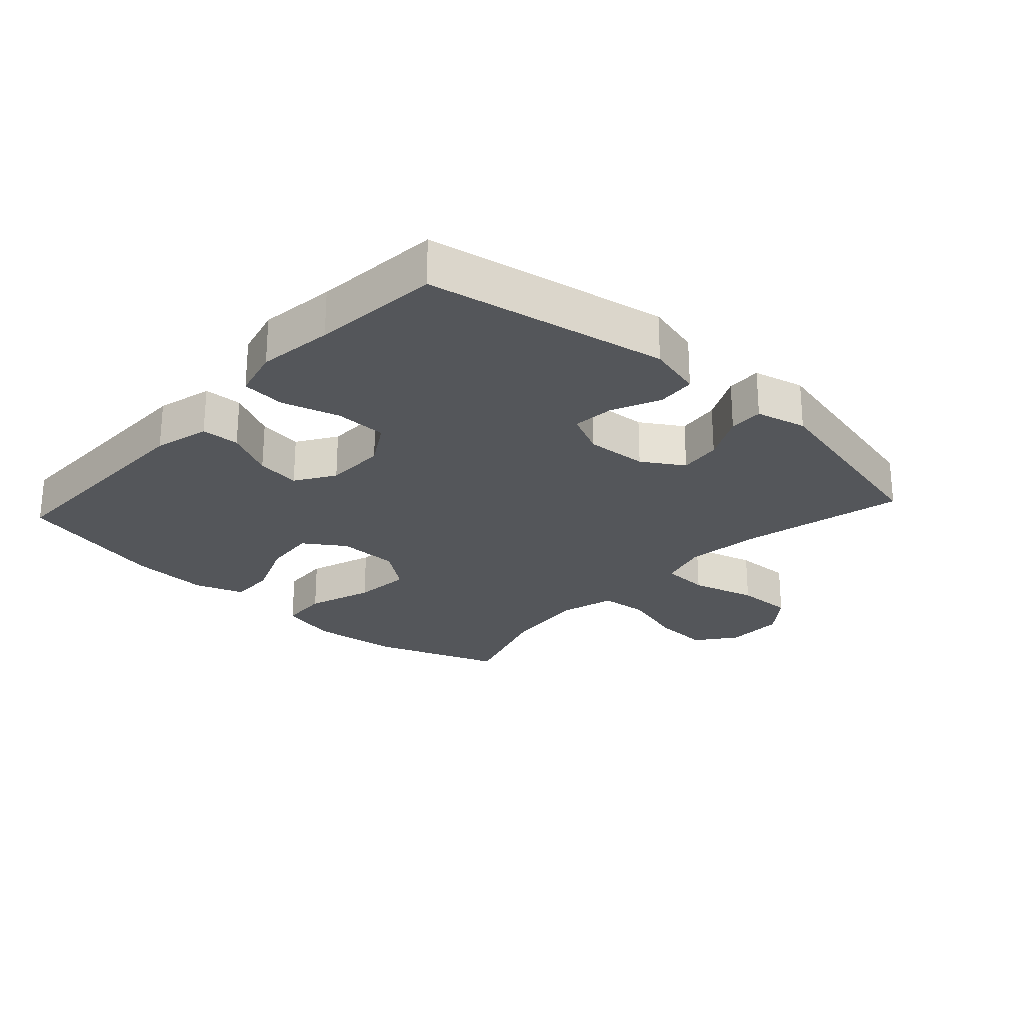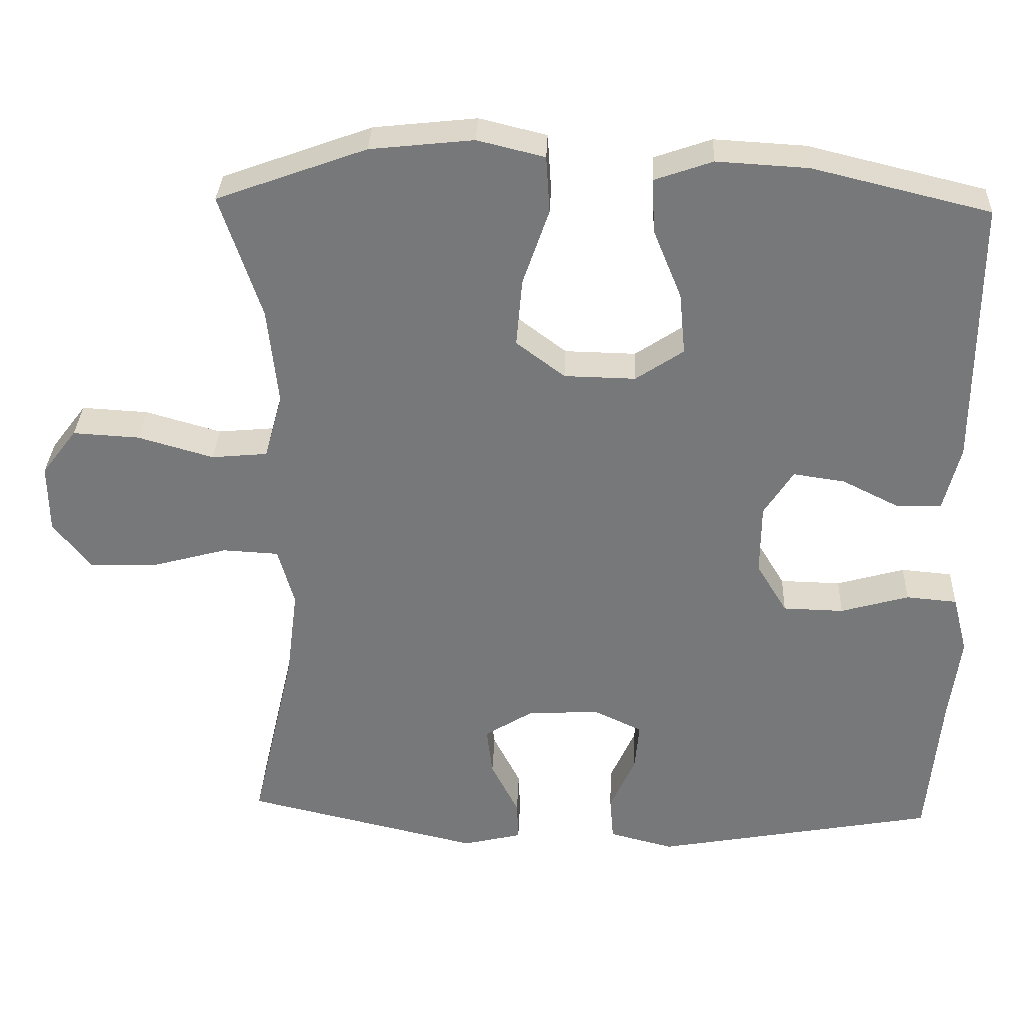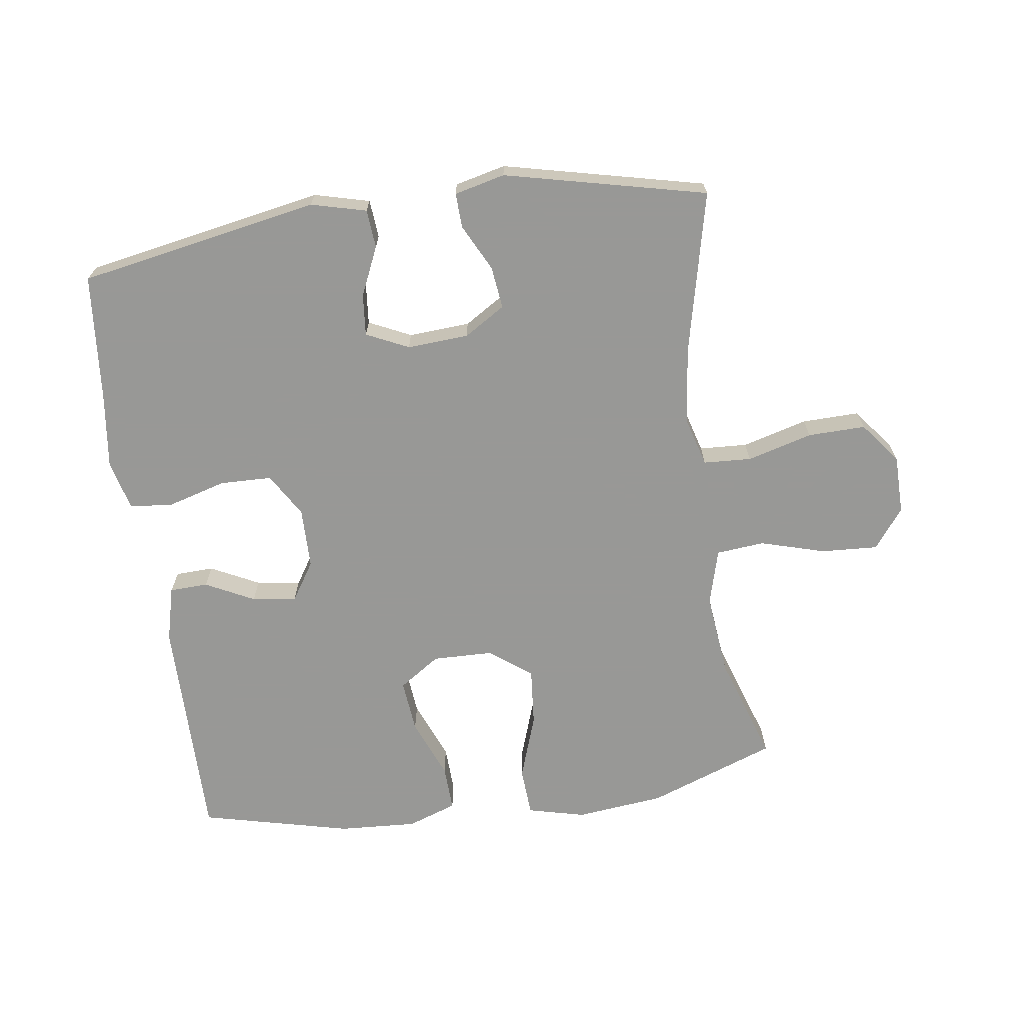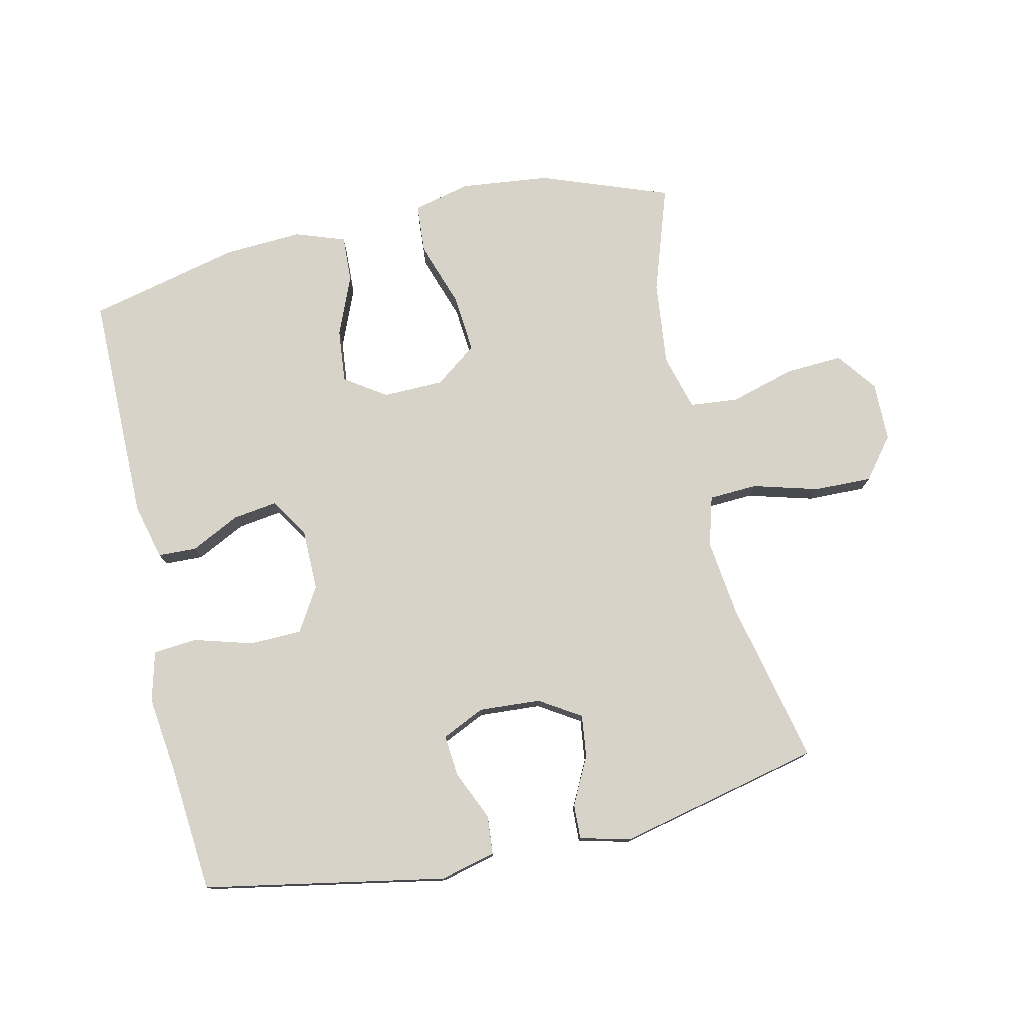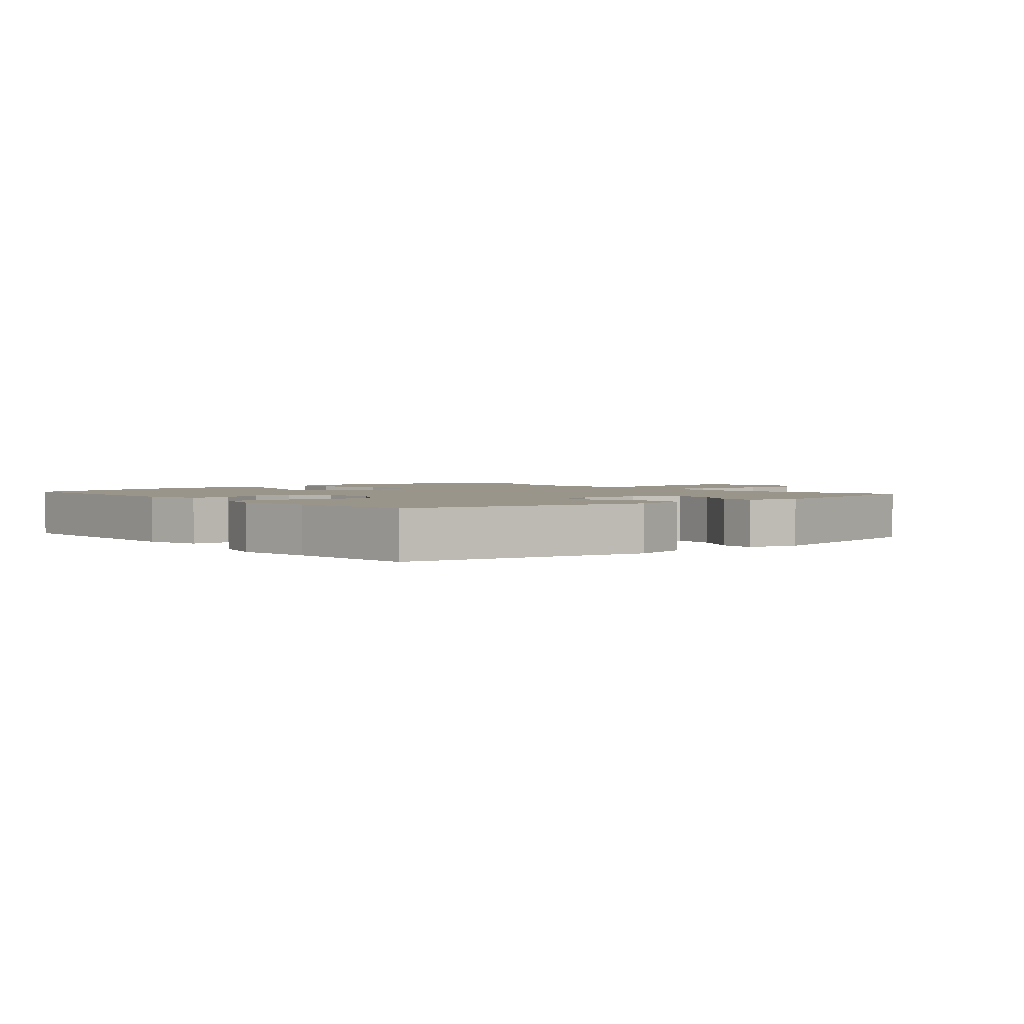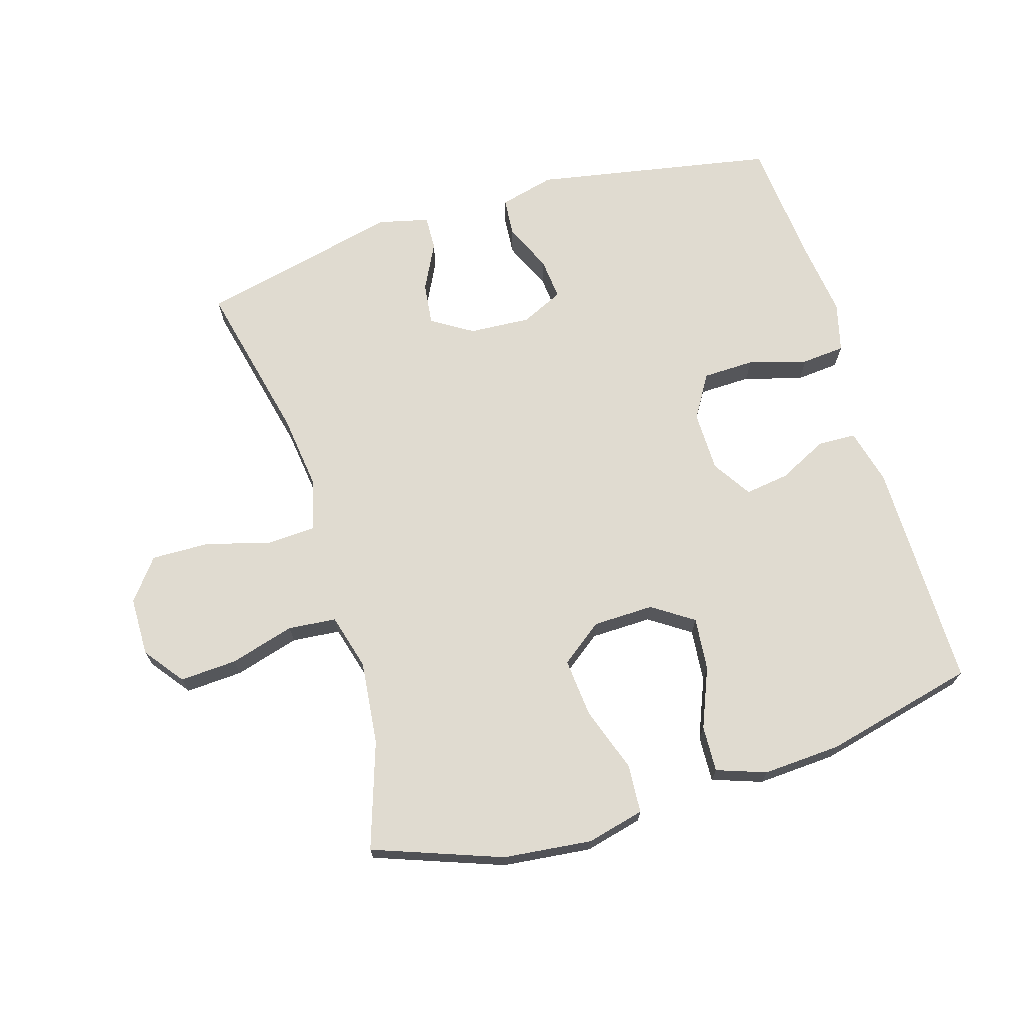
<metadata>
{"format":"obj","ext":"obj","renderer":"f3d","projection":"perspective","resolution":1024,"background":"white","views":[{"elev":-25.1,"azim":137.6,"up":"+Y"},{"elev":32.4,"azim":2.3,"up":"+Z"},{"elev":-68.5,"azim":-172.0,"up":"+Y"},{"elev":77.1,"azim":167.5,"up":"+Y"},{"elev":2.2,"azim":140.1,"up":"+Y"},{"elev":69.8,"azim":-16.8,"up":"+Y"}]}
</metadata>
<code>
v -0.5 0.07 0.5
v -0.3 0.07 0.573
v -0.162 0.07 0.588
v -0.072 0.07 0.566
v -0.067 0.07 0.49
v -0.102 0.07 0.388
v -0.11 0.07 0.297
v -0.045 0.07 0.248
v 0.05 0.07 0.246
v 0.114 0.07 0.289
v 0.106 0.07 0.372
v 0.068 0.07 0.465
v 0.065 0.07 0.537
v 0.142 0.07 0.564
v 0.264 0.07 0.557
v 0.5 0.07 0.5
v 0.499 0.07 0.142
v 0.477 0.07 0.055
v 0.417 0.07 0.053
v 0.341 0.07 0.091
v 0.272 0.07 0.101
v 0.233 0.07 0.04
v 0.232 0.07 -0.055
v 0.273 0.07 -0.123
v 0.354 0.07 -0.125
v 0.445 0.07 -0.099
v 0.513 0.07 -0.105
v 0.533 0.07 -0.183
v 0.518 0.07 -0.301
v 0.5 0.07 -0.5
v 0.124 0.07 -0.569
v 0.038 0.07 -0.547
v 0.033 0.07 -0.487
v 0.067 0.07 -0.411
v 0.073 0.07 -0.346
v 0.007 0.07 -0.315
v -0.089 0.07 -0.321
v -0.153 0.07 -0.361
v -0.145 0.07 -0.427
v -0.108 0.07 -0.5
v -0.106 0.07 -0.554
v -0.185 0.07 -0.573
v -0.5 0.07 -0.5
v -0.442 0.07 -0.247
v -0.427 0.07 -0.127
v -0.449 0.07 -0.049
v -0.524 0.07 -0.045
v -0.626 0.07 -0.073
v -0.716 0.07 -0.075
v -0.766 0.07 -0.011
v -0.767 0.07 0.081
v -0.72 0.07 0.143
v -0.631 0.07 0.138
v -0.53 0.07 0.109
v -0.455 0.07 0.116
v -0.431 0.07 0.203
v -0.445 0.07 0.334
v -0.5 0 0.5
v -0.3 0 0.573
v -0.162 0 0.588
v -0.072 0 0.566
v -0.067 0 0.49
v -0.102 0 0.388
v -0.11 0 0.297
v -0.045 0 0.248
v 0.05 0 0.246
v 0.114 0 0.289
v 0.106 0 0.372
v 0.068 0 0.465
v 0.065 0 0.537
v 0.142 0 0.564
v 0.264 0 0.557
v 0.5 0 0.5
v 0.499 0 0.142
v 0.477 0 0.055
v 0.417 0 0.053
v 0.341 0 0.091
v 0.272 0 0.101
v 0.233 0 0.04
v 0.232 0 -0.055
v 0.273 0 -0.123
v 0.354 0 -0.125
v 0.445 0 -0.099
v 0.513 0 -0.105
v 0.533 0 -0.183
v 0.518 0 -0.301
v 0.5 0 -0.5
v 0.124 0 -0.569
v 0.038 0 -0.547
v 0.033 0 -0.487
v 0.067 0 -0.411
v 0.073 0 -0.346
v 0.007 0 -0.315
v -0.089 0 -0.321
v -0.153 0 -0.361
v -0.145 0 -0.427
v -0.108 0 -0.5
v -0.106 0 -0.554
v -0.185 0 -0.573
v -0.5 0 -0.5
v -0.442 0 -0.247
v -0.427 0 -0.127
v -0.449 0 -0.049
v -0.524 0 -0.045
v -0.626 0 -0.073
v -0.716 0 -0.075
v -0.766 0 -0.011
v -0.767 0 0.081
v -0.72 0 0.143
v -0.631 0 0.138
v -0.53 0 0.109
v -0.455 0 0.116
v -0.431 0 0.203
v -0.445 0 0.334
f 52 53 54
f 51 52 54
f 50 51 54
f 49 50 54
f 48 49 54
f 47 48 54
f 46 47 54 55
f 45 46 55 56
f 42 43 44
f 41 42 44
f 40 41 44
f 39 40 44
f 38 39 44 45
f 37 38 45 56
f 32 33 34
f 31 32 34
f 30 31 34
f 29 30 34
f 29 34 35
f 28 29 35
f 27 28 35
f 26 27 35
f 25 26 35
f 24 25 35 36
f 18 19 20
f 17 18 20
f 16 17 20
f 15 16 20
f 14 15 20
f 13 14 20
f 12 13 20
f 11 12 20
f 10 11 20 21
f 9 10 21 22
f 4 5 6
f 3 4 6
f 2 3 6
f 1 2 6
f 57 1 6
f 57 6 7
f 57 7 8
f 56 57 8
f 37 56 8
f 36 37 8
f 24 36 8
f 23 24 8
f 8 9 22 23
f 111 110 109
f 111 109 108
f 111 108 107
f 111 107 106
f 111 106 105
f 111 105 104
f 112 111 104 103
f 113 112 103 102
f 101 100 99
f 101 99 98
f 101 98 97
f 101 97 96
f 102 101 96 95
f 113 102 95 94
f 91 90 89
f 91 89 88
f 91 88 87
f 91 87 86
f 92 91 86
f 92 86 85
f 92 85 84
f 92 84 83
f 92 83 82
f 93 92 82 81
f 77 76 75
f 77 75 74
f 77 74 73
f 77 73 72
f 77 72 71
f 77 71 70
f 77 70 69
f 77 69 68
f 78 77 68 67
f 79 78 67 66
f 63 62 61
f 63 61 60
f 63 60 59
f 63 59 58
f 63 58 114
f 64 63 114
f 65 64 114
f 65 114 113
f 65 113 94
f 65 94 93
f 65 93 81
f 65 81 80
f 80 79 66 65
f 1 58 59 2
f 2 59 60 3
f 3 60 61 4
f 4 61 62 5
f 5 62 63 6
f 6 63 64 7
f 7 64 65 8
f 8 65 66 9
f 9 66 67 10
f 10 67 68 11
f 11 68 69 12
f 12 69 70 13
f 13 70 71 14
f 14 71 72 15
f 15 72 73 16
f 16 73 74 17
f 17 74 75 18
f 18 75 76 19
f 19 76 77 20
f 20 77 78 21
f 21 78 79 22
f 22 79 80 23
f 23 80 81 24
f 24 81 82 25
f 25 82 83 26
f 26 83 84 27
f 27 84 85 28
f 28 85 86 29
f 29 86 87 30
f 30 87 88 31
f 31 88 89 32
f 32 89 90 33
f 33 90 91 34
f 34 91 92 35
f 35 92 93 36
f 36 93 94 37
f 37 94 95 38
f 38 95 96 39
f 39 96 97 40
f 40 97 98 41
f 41 98 99 42
f 42 99 100 43
f 43 100 101 44
f 44 101 102 45
f 45 102 103 46
f 46 103 104 47
f 47 104 105 48
f 48 105 106 49
f 49 106 107 50
f 50 107 108 51
f 51 108 109 52
f 52 109 110 53
f 53 110 111 54
f 54 111 112 55
f 55 112 113 56
f 56 113 114 57
f 57 114 58 1

</code>
